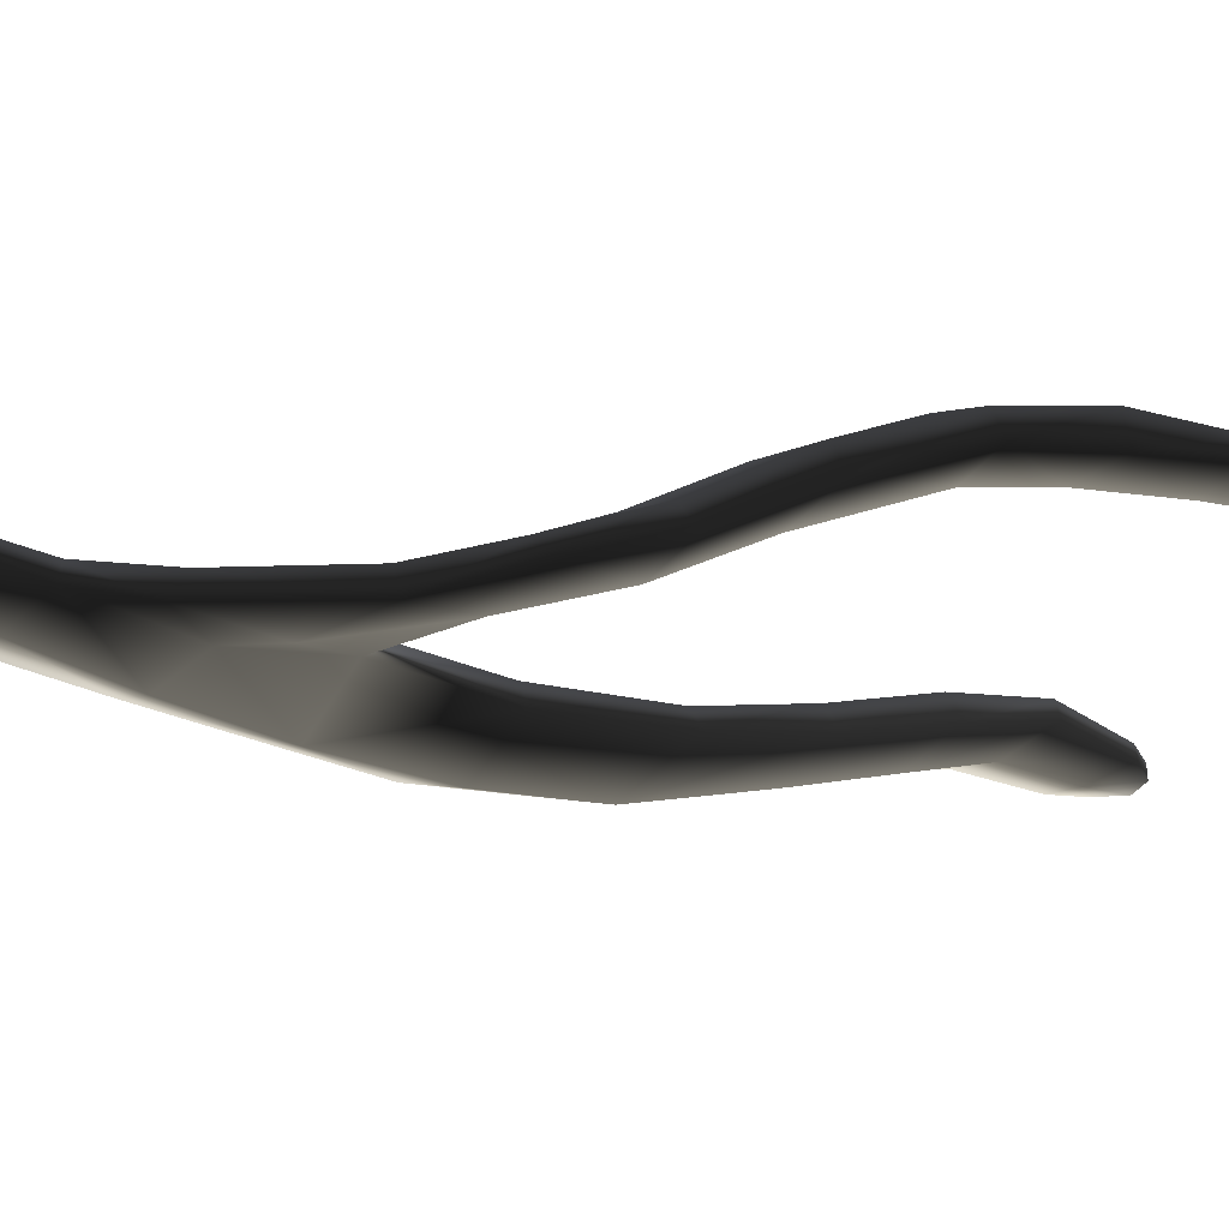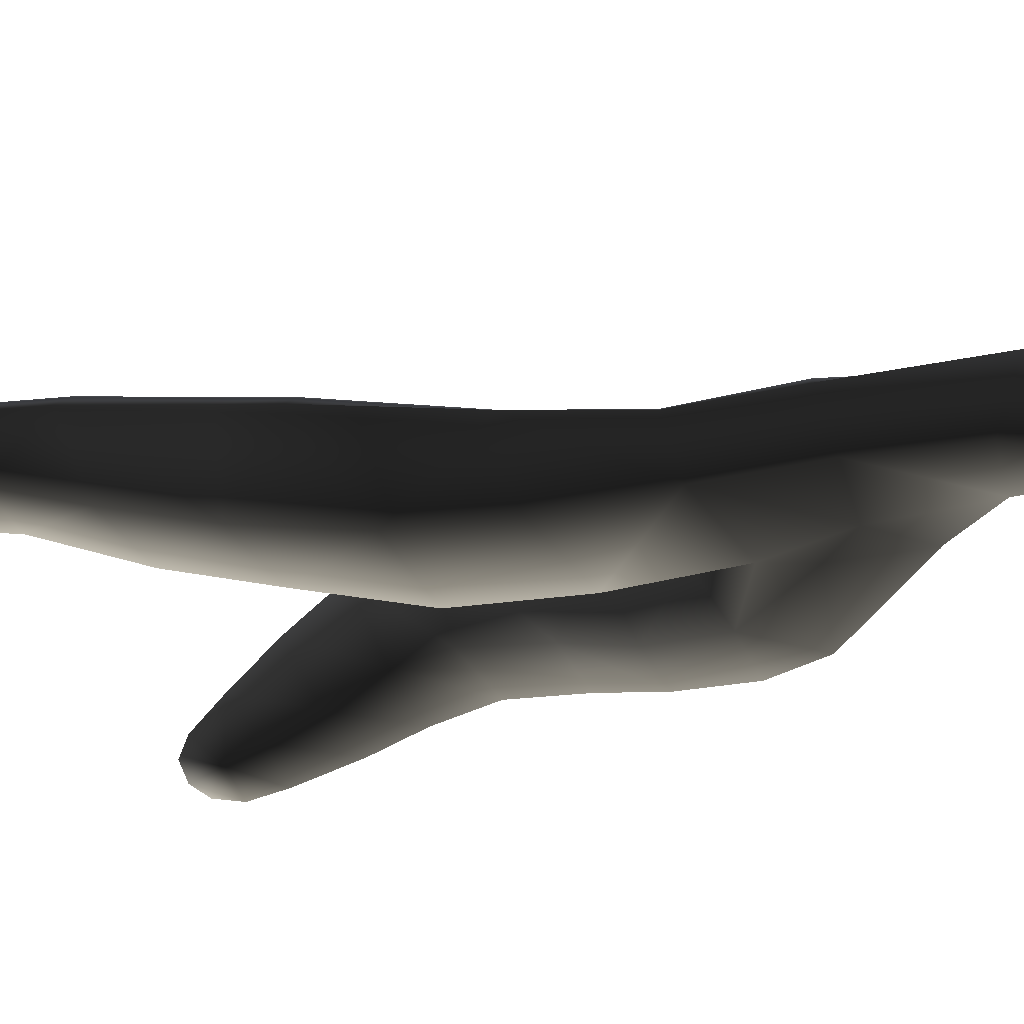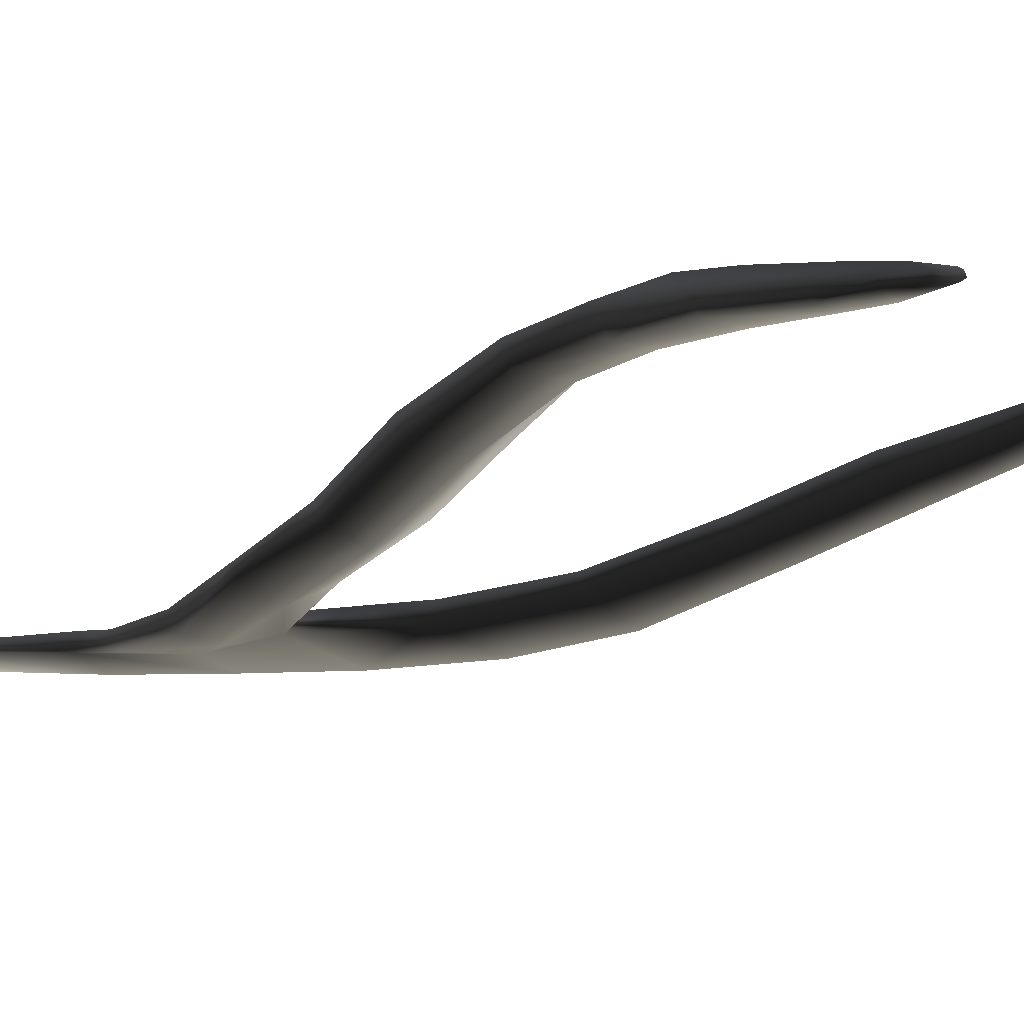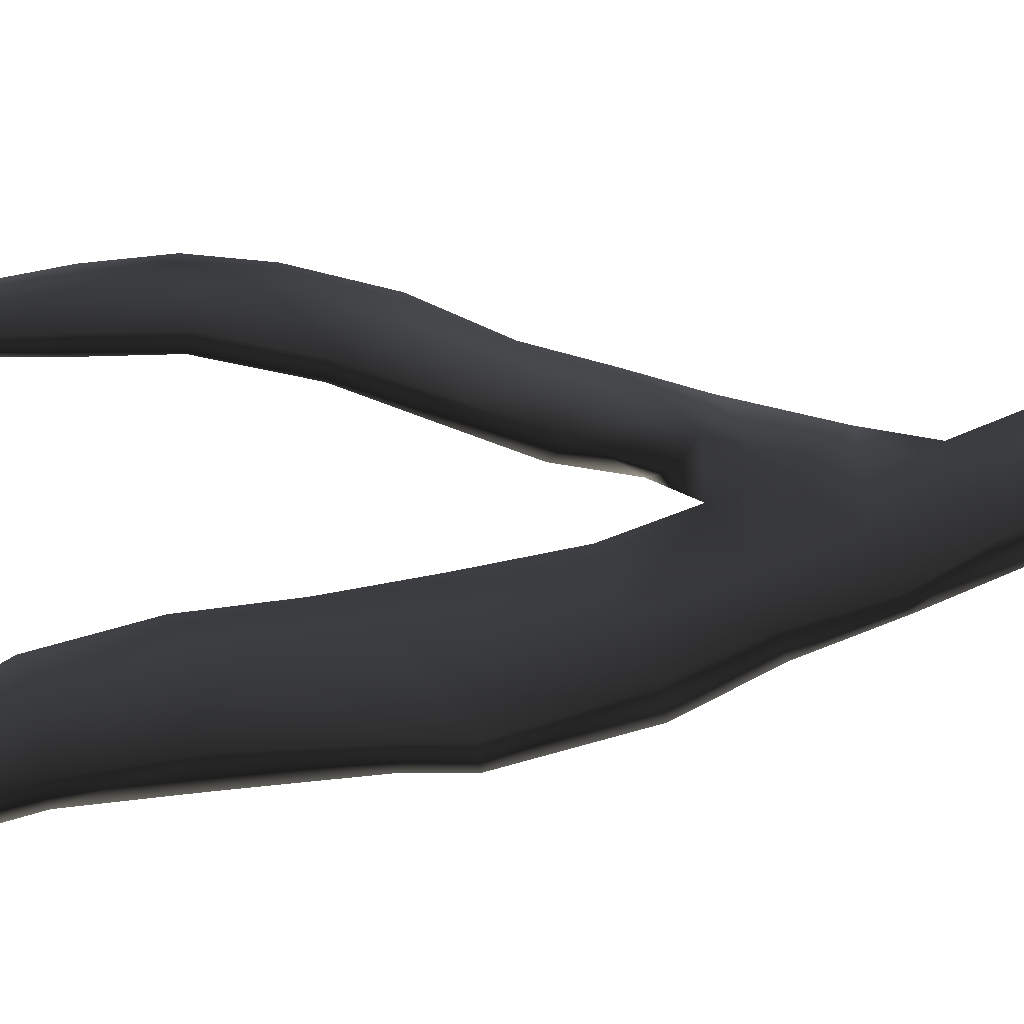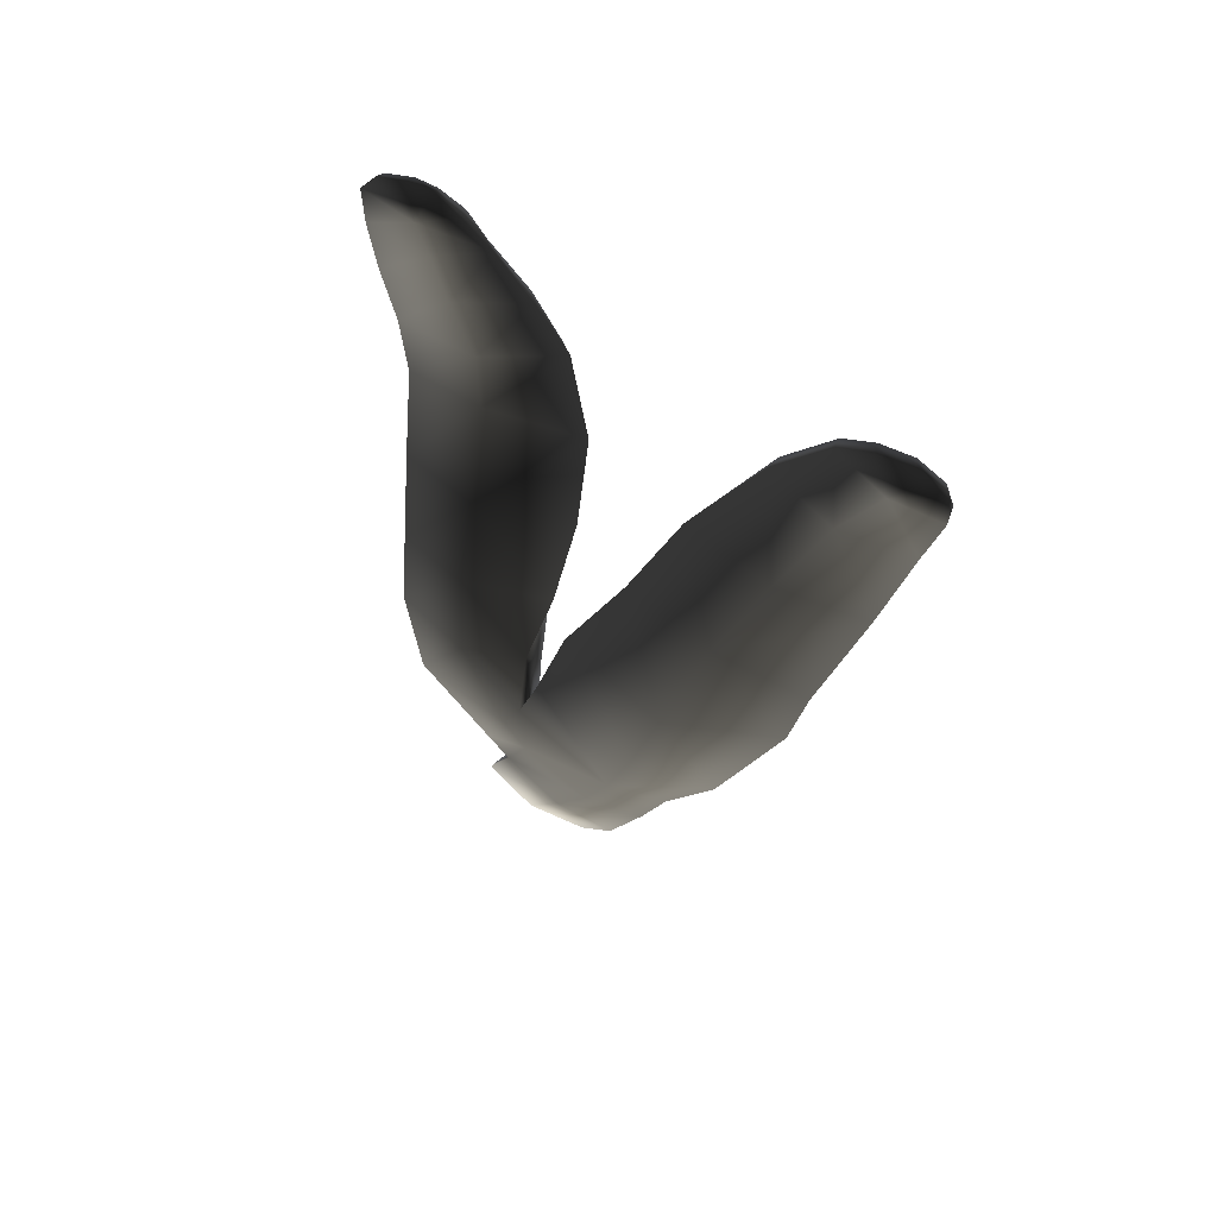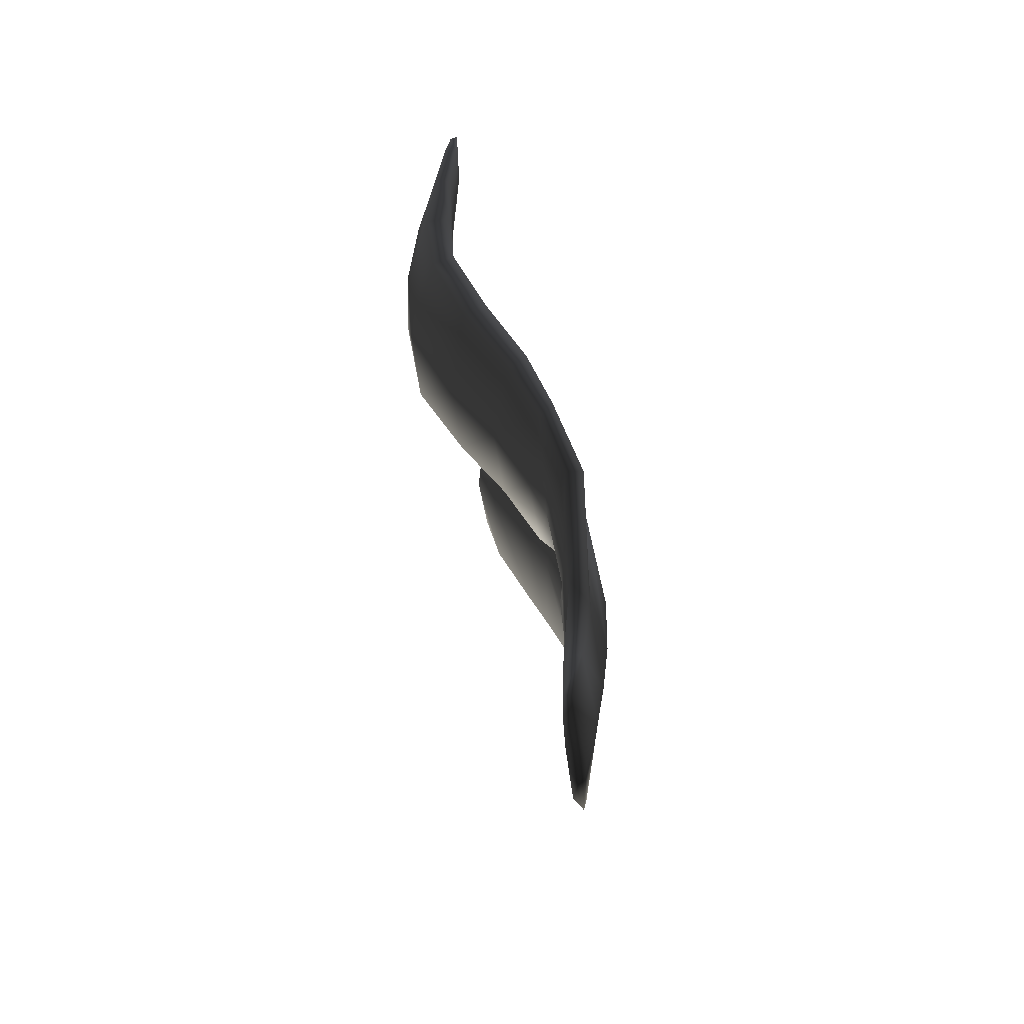
<metadata>
{"format":"obj","ext":"obj","renderer":"f3d","projection":"perspective","resolution":1024,"background":"white","views":[{"elev":-27.5,"azim":70.3,"up":"+Z"},{"elev":-36.9,"azim":-58.9,"up":"+Z"},{"elev":-14.7,"azim":122.5,"up":"+Z"},{"elev":50.2,"azim":-98.8,"up":"+Z"},{"elev":66.7,"azim":-142.3,"up":"+Y"},{"elev":-55.6,"azim":100.3,"up":"+Y"}]}
</metadata>
<code>
g default
v 155.1 -25.85 -311.4
v 157.2 -24.94 -311.3
v 156 -21.32 -311.5
v 153.5 -22.02 -311.6
v 151.5 -23.63 -310.9
v 152.8 -25.53 -310.9
v 152 -18.47 -311.7
v 150 -18.78 -310.9
v 154.8 -17.71 -311.8
v 155 -14.6 -311.6
v 150.9 -14.77 -311.9
v 148.9 -15.11 -311
v 149.9 -10.62 -311.8
v 147.2 -11.49 -310.6
v 154 -10.51 -311.7
v 153.2 -6.14 -311.1
v 149.2 -6.782 -311.3
v 145.5 -6.253 -309.4
v 148.4 -2.335 -309.9
v 145.3 -4.121 -308.7
v 151.7 -2.099 -309.8
v 150.6 1.606 -308.5
v 147.4 1.38 -308.5
v 144.5 0.6286 -307.3
v 146.4 4.555 -307.2
v 144 4.34 -306.4
v 148.9 5.106 -307.1
v 147 8.194 -306.9
v 145.2 7.549 -306.9
v 143.5 7.289 -306.5
v 144.5 9.313 -306.6
v 143.6 8.536 -306.4
v 145.8 9.109 -306.8
v 151.9 -21.87 -310.5
v 153.8 -25.89 -310.7
v 150.3 -18.66 -310.5
v 149.5 -14.84 -310.4
v 148 -11.34 -310.1
v 146.1 -6.289 -308.8
v 145.9 -4.313 -308.1
v 145.2 0.5255 -306.6
v 144.4 4.371 -305.8
v 143.7 7.407 -305.9
v 144 8.489 -306
v 144.9 9.118 -306.2
v 146 8.984 -306.4
v 147.1 8.066 -306.5
v 148.8 4.956 -306.5
v 150.5 1.171 -307.7
v 151.7 -2.559 -309.2
v 152.9 -6.396 -310.5
v 153.7 -10.65 -310.9
v 154.7 -13.98 -310.9
v 151.6 -14.93 -310.3
v 150.5 -11.02 -310.1
v 149.5 -6.926 -309.4
v 149.2 -4.472 -308.6
v 148 0.4774 -306.9
v 146.7 4.211 -305.8
v 145.6 7.43 -305.9
v 156.6 -19.15 -311.8
v 155.7 -16.21 -311.8
v 157.6 -12.65 -311.6
v 159 -14.87 -312.3
v 155.5 -12.4 -310.5
v 160.3 -12.12 -311.4
v 160.7 -9.083 -310.5
v 158.2 -9.44 -310.5
v 155.3 -9.567 -309.1
v 158.8 -6.432 -309
v 155.6 -6.762 -307.4
v 161.5 -6.088 -309.1
v 162.1 -2.666 -307.9
v 159.4 -2.607 -307.5
v 156.3 -3.692 -305.9
v 159.7 -0.1158 -307.2
v 157.4 -0.1021 -305.3
v 162.4 0.1094 -307.7
v 162.8 2.732 -307.8
v 160.4 2.73 -307.4
v 158.2 2.844 -305.9
v 160.7 5.161 -307.5
v 159.2 5.569 -306.5
v 162.8 5.564 -308
v 162.8 7.27 -307.9
v 161.1 6.842 -307.7
v 159.9 7.403 -307
v 161.4 8.495 -307.6
v 160.6 8.308 -307.2
v 162.3 8.212 -307.8
v 162.8 7.177 -307.6
v 162.2 8.152 -307.5
v 163 5.561 -307.5
v 163.1 2.687 -307.2
v 162.6 -0.2167 -306.8
v 162.1 -2.989 -307
v 161.5 -6.437 -308.2
v 160.6 -9.554 -309.8
v 160.1 -12.51 -310.9
v 159.3 -15.19 -311.6
v 157.3 -18.87 -311.4
v 155.9 -21.2 -310.9
v 157 -24.56 -311
v 155.7 -25.64 -310.8
v 153.7 -21.51 -310.5
v 152.6 -18.19 -310.4
v 155.4 -16.4 -310.8
v 157.1 -14.32 -310.6
v 157.4 -12.73 -310
v 158 -9.91 -308.8
v 158.4 -7.047 -307.2
v 159 -2.968 -305.5
v 160 0.493 -305.4
v 160.8 2.846 -306
v 161.2 5.572 -306.5
v 161.3 7.135 -306.8
v 161.2 8.494 -307.2
v 160.7 8.122 -306.9
v 160 7.228 -306.6
v 159.6 5.453 -306.2
v 158.7 2.632 -305.5
v 157.9 -0.2584 -305
v 156.7 -3.871 -305.5
v 156.1 -7.416 -307.1
v 155.8 -10.47 -308.8
v 155.2 -13.23 -310
g seaweed2 group2 kelp foliage9
f 1 2 4
f 4 2 3
f 1 4 6
f 6 4 5
f 7 8 4
f 4 8 5
f 4 3 7
f 7 3 9
f 7 9 11
f 11 9 10
f 7 11 8
f 8 11 12
f 13 14 11
f 11 14 12
f 10 15 11
f 11 15 13
f 15 16 13
f 13 16 17
f 13 17 14
f 14 17 18
f 17 19 18
f 18 19 20
f 16 21 17
f 17 21 19
f 21 22 19
f 19 22 23
f 23 24 19
f 19 24 20
f 23 25 24
f 24 25 26
f 22 27 23
f 23 27 25
f 27 28 25
f 25 28 29
f 25 29 26
f 26 29 30
f 31 32 29
f 29 32 30
f 28 33 29
f 29 33 31
f 34 35 5
f 5 35 6
f 5 8 34
f 34 8 36
f 8 12 36
f 36 12 37
f 12 14 37
f 37 14 38
f 14 18 38
f 38 18 39
f 18 20 39
f 39 20 40
f 24 41 20
f 20 41 40
f 24 26 41
f 41 26 42
f 26 30 42
f 42 30 43
f 30 32 43
f 43 32 44
f 32 31 44
f 44 31 45
f 31 33 45
f 45 33 46
f 33 28 46
f 46 28 47
f 28 27 47
f 47 27 48
f 27 22 48
f 48 22 49
f 22 21 49
f 49 21 50
f 21 16 50
f 50 16 51
f 16 15 51
f 51 15 52
f 10 53 15
f 15 53 52
f 52 53 55
f 55 53 54
f 54 37 55
f 55 37 38
f 39 56 38
f 38 56 55
f 56 51 55
f 55 51 52
f 40 57 39
f 39 57 56
f 56 57 51
f 51 57 50
f 41 58 40
f 40 58 57
f 57 58 50
f 50 58 49
f 49 58 48
f 48 58 59
f 58 41 59
f 59 41 42
f 43 60 42
f 42 60 59
f 59 60 48
f 48 60 47
f 47 60 46
f 46 60 45
f 43 44 60
f 60 44 45
f 3 61 9
f 9 61 62
f 61 64 62
f 9 62 10
f 62 63 10
f 10 63 65
f 62 64 63
f 63 64 66
f 63 66 68
f 68 66 67
f 63 68 65
f 65 68 69
f 68 70 69
f 69 70 71
f 68 67 70
f 70 67 72
f 70 72 74
f 74 72 73
f 74 75 70
f 70 75 71
f 76 77 74
f 74 77 75
f 74 73 76
f 76 73 78
f 76 78 80
f 80 78 79
f 80 81 76
f 76 81 77
f 82 83 80
f 80 83 81
f 80 79 82
f 82 79 84
f 82 84 86
f 86 84 85
f 82 86 83
f 83 86 87
f 88 89 86
f 86 89 87
f 85 90 86
f 86 90 88
f 91 92 85
f 85 92 90
f 85 84 91
f 91 84 93
f 84 79 93
f 93 79 94
f 79 78 94
f 94 78 95
f 78 73 95
f 95 73 96
f 73 72 96
f 96 72 97
f 72 67 97
f 97 67 98
f 67 66 98
f 98 66 99
f 66 64 99
f 99 64 100
f 61 101 64
f 64 101 100
f 3 102 61
f 61 102 101
f 2 103 3
f 3 103 102
f 102 103 105
f 105 103 104
f 104 35 105
f 105 35 34
f 36 106 34
f 34 106 105
f 37 54 36
f 36 54 106
f 102 105 101
f 101 105 106
f 101 106 107
f 107 106 54
f 54 53 107
f 101 107 100
f 100 107 108
f 100 108 99
f 99 108 109
f 109 110 99
f 99 110 98
f 110 111 98
f 98 111 97
f 111 112 97
f 97 112 96
f 112 113 96
f 96 113 95
f 113 114 95
f 95 114 94
f 114 115 94
f 94 115 93
f 115 116 93
f 93 116 91
f 91 116 92
f 92 116 117
f 117 88 92
f 92 88 90
f 88 117 89
f 89 117 118
f 89 118 87
f 87 118 119
f 87 119 83
f 83 119 120
f 83 120 81
f 81 120 121
f 81 121 77
f 77 121 122
f 77 122 75
f 75 122 123
f 75 123 71
f 71 123 124
f 71 124 69
f 69 124 125
f 69 125 65
f 65 125 126
f 126 53 65
f 65 53 10
f 107 53 108
f 108 53 126
f 108 126 109
f 126 125 109
f 109 125 110
f 125 124 110
f 110 124 111
f 124 123 111
f 111 123 112
f 123 122 112
f 112 122 113
f 122 121 113
f 113 121 114
f 121 120 114
f 114 120 115
f 120 119 115
f 115 119 116
f 119 118 116
f 116 118 117
f 6 35 1
f 1 35 104
f 103 2 104
f 104 2 1

</code>
